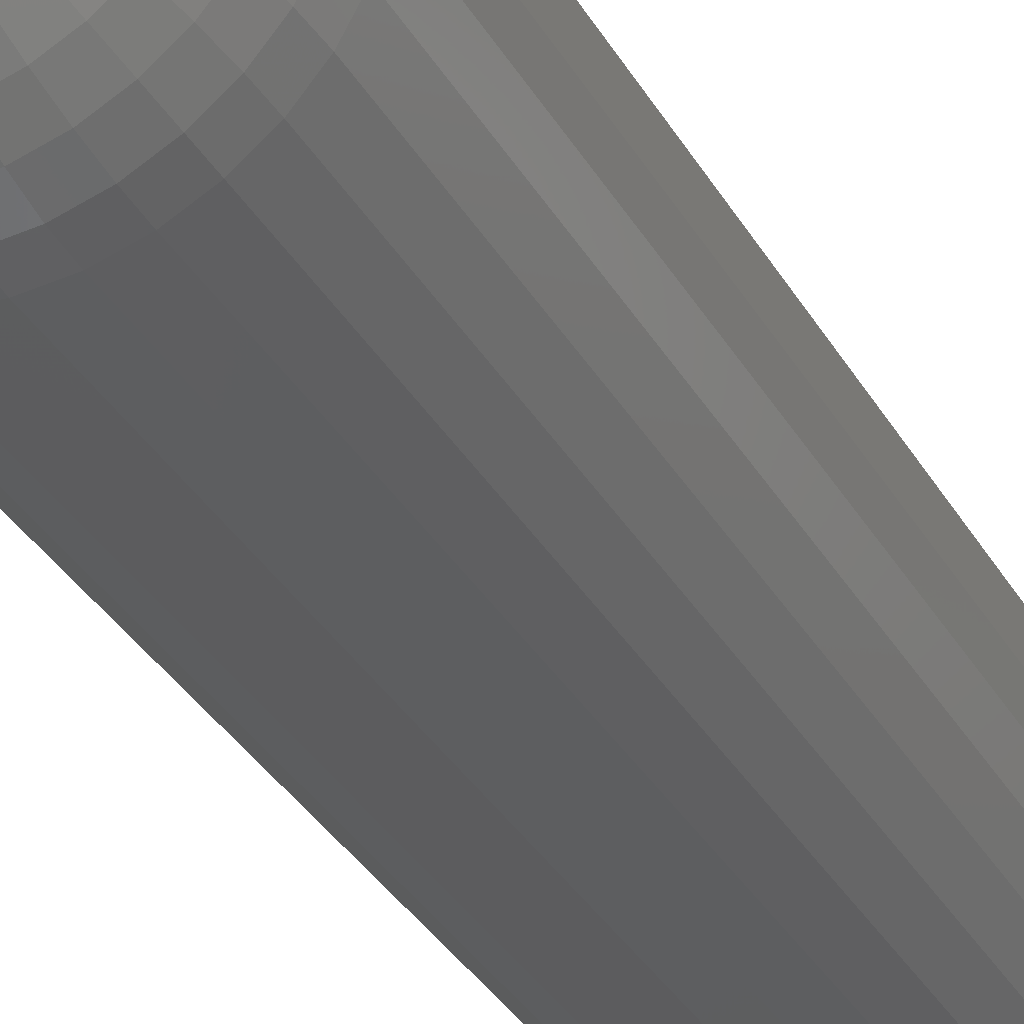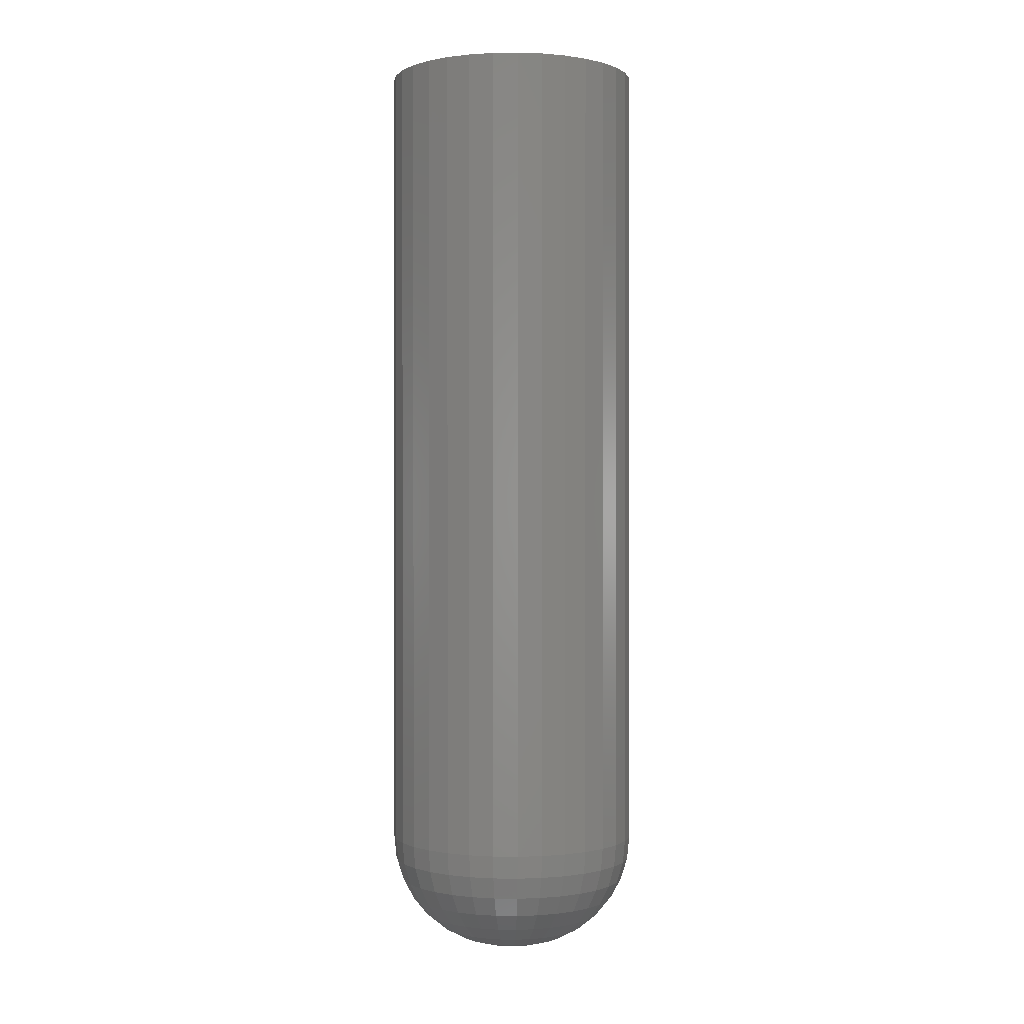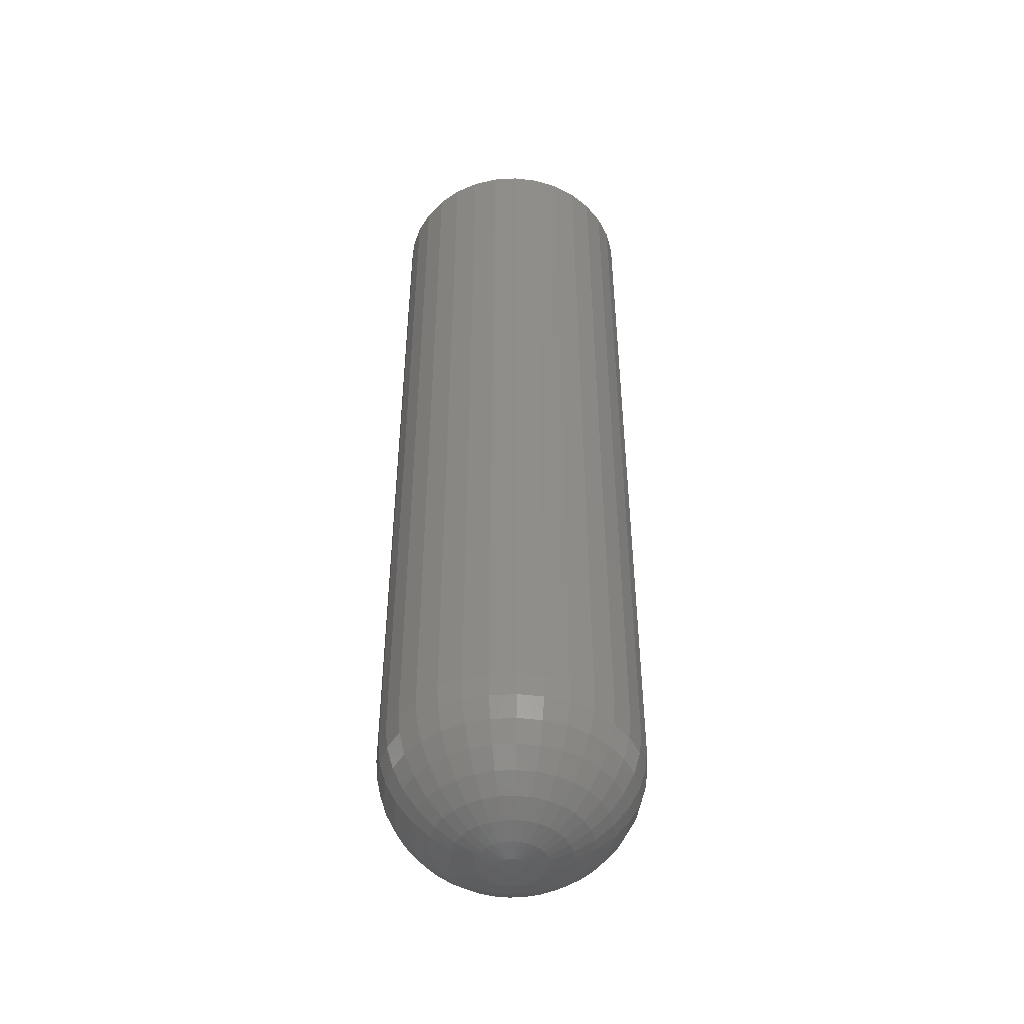
<metadata>
{"format":"stl","ext":"stl","renderer":"f3d","projection":"perspective","resolution":1024,"background":"white","views":[{"elev":-32.6,"azim":-154.9,"up":"+Y"},{"elev":0.2,"azim":-58.8,"up":"+Z"},{"elev":-47.2,"azim":-159.4,"up":"+Z"}]}
</metadata>
<code>
# stl→obj: 320 verts, 636 faces
v 0.008454 0.004934 0
v -0.007136 0.003399 0
v -0.006316 0.004934 0
v 0.009275 0.003399 0
v -0.007642 0.001733 0
v 0.00978 0.001733 0
v -0.007812 -1.048e-18 0
v 0.00978 -0.001733 0
v -0.007136 -0.003399 0
v -0.007642 -0.001733 0
v 0.009275 -0.003399 0
v -0.006316 -0.004934 0
v 0.008454 -0.004934 0
v -0.005211 -0.00628 0
v 0.007349 -0.00628 0
v -0.003865 -0.007385 0
v -0.00233 -0.008206 0
v 0.009951 7.521e-18 0
v 0.007349 0.00628 0
v -0.005211 0.00628 0
v -0.003865 0.007385 0
v -0.00233 0.008206 0
v -0.0006636 0.008711 0
v 0.001069 0.008882 0
v 0.002802 0.008711 0
v 0.004468 0.008206 0
v 0.006003 0.007385 0
v 0.006003 -0.007385 0
v 0.004468 -0.008206 0
v 0.002802 -0.008711 0
v 0.001069 -0.008882 0
v -0.0006636 -0.008711 0
v 0.1037 -2.514e-17 0.09375
v 0.1037 0 0.75
v 0.1017 -0.02002 0.09375
v 0.1017 -0.02002 0.75
v 0.09589 -0.03928 0.09375
v 0.09589 -0.03928 0.75
v 0.0864 -0.05702 0.09375
v 0.0864 -0.05702 0.75
v 0.07364 -0.07257 0.09375
v 0.07364 -0.07257 0.75
v 0.05809 -0.08534 0.09375
v 0.05809 -0.08534 0.75
v 0.04034 -0.09482 0.09375
v 0.04034 -0.09482 0.75
v 0.02109 -0.1007 0.09375
v 0.02109 -0.1007 0.75
v 0.001069 -0.1026 0.09375
v 0.001069 -0.1026 0.75
v -0.01895 -0.1007 0.09375
v -0.01895 -0.1007 0.75
v -0.03821 -0.09482 0.09375
v -0.03821 -0.09482 0.75
v -0.05595 -0.08534 0.09375
v -0.05595 -0.08534 0.75
v -0.0715 -0.07257 0.09375
v -0.0715 -0.07257 0.75
v -0.08427 -0.05702 0.09375
v -0.08427 -0.05702 0.75
v -0.09375 -0.03928 0.09375
v -0.09375 -0.03928 0.75
v -0.09959 -0.02002 0.09375
v -0.09959 -0.02002 0.75
v -0.1016 1.257e-17 0.09375
v -0.1016 1.257e-17 0.75
v -0.09959 0.02002 0.09375
v -0.09959 0.02002 0.75
v -0.09375 0.03928 0.09375
v -0.09375 0.03928 0.75
v -0.08427 0.05702 0.09375
v -0.08427 0.05702 0.75
v -0.0715 0.07257 0.09375
v -0.0715 0.07257 0.75
v -0.05595 0.08534 0.09375
v -0.05595 0.08534 0.75
v -0.03821 0.09482 0.09375
v -0.03821 0.09482 0.75
v -0.01895 0.1007 0.09375
v -0.01895 0.1007 0.75
v 0.001069 0.1026 0.09375
v 0.001069 0.1026 0.75
v 0.02109 0.1007 0.09375
v 0.02109 0.1007 0.75
v 0.04034 0.09482 0.09375
v 0.04034 0.09482 0.75
v 0.05809 0.08534 0.09375
v 0.05809 0.08534 0.75
v 0.07364 0.07257 0.09375
v 0.07364 0.07257 0.75
v 0.0864 0.05702 0.09375
v 0.0864 0.05702 0.75
v 0.09589 0.03928 0.09375
v 0.09589 0.03928 0.75
v 0.1017 0.02002 0.09375
v 0.1017 0.02002 0.75
v -0.09976 0 0.07546
v -0.09782 0.01967 0.07546
v -0.09443 0 0.05787
v -0.09259 0.01863 0.05787
v -0.08576 6.939e-18 0.04167
v -0.08409 0.01694 0.04167
v -0.0741 6.939e-18 0.02746
v -0.07266 0.01467 0.02746
v -0.0599 3.469e-18 0.0158
v -0.05873 0.01189 0.0158
v -0.04369 3.469e-18 0.007136
v -0.04283 0.008732 0.007136
v -0.0261 0 0.001801
v -0.02558 0.005301 0.001801
v 0.09996 0.01967 0.07546
v 0.1019 3.469e-17 0.07546
v 0.09473 0.01863 0.05787
v 0.09656 2.082e-17 0.05787
v 0.08623 0.01694 0.04167
v 0.0879 2.082e-17 0.04167
v 0.0748 0.01467 0.02746
v 0.07624 2.082e-17 0.02746
v 0.06086 0.01189 0.0158
v 0.06204 1.388e-17 0.0158
v 0.04497 0.008732 0.007136
v 0.04583 6.939e-18 0.007136
v 0.02772 0.005301 0.001801
v 0.02824 3.469e-18 0.001801
v 0.09422 0.03859 0.07546
v 0.0893 0.03654 0.05787
v 0.08129 0.03323 0.04167
v 0.07052 0.02877 0.02746
v 0.05739 0.02333 0.0158
v 0.04242 0.01713 0.007136
v 0.02617 0.0104 0.001801
v 0.08491 0.05602 0.07546
v 0.08047 0.05305 0.05787
v 0.07327 0.04824 0.04167
v 0.06357 0.04176 0.02746
v 0.05176 0.03387 0.0158
v 0.03828 0.02487 0.007136
v 0.02366 0.0151 0.001801
v 0.07237 0.0713 0.07546
v 0.06859 0.06753 0.05787
v 0.06247 0.0614 0.04167
v 0.05422 0.05316 0.02746
v 0.04418 0.04311 0.0158
v 0.03272 0.03165 0.007136
v 0.02028 0.01921 0.001801
v 0.05709 0.08384 0.07546
v 0.05412 0.0794 0.05787
v 0.04931 0.0722 0.04167
v 0.04283 0.0625 0.02746
v 0.03494 0.05069 0.0158
v 0.02594 0.03722 0.007136
v 0.01616 0.02259 0.001801
v 0.03966 0.09315 0.07546
v 0.03761 0.08823 0.05787
v 0.0343 0.08022 0.04167
v 0.02984 0.06945 0.02746
v 0.0244 0.05633 0.0158
v 0.0182 0.04135 0.007136
v 0.01147 0.0251 0.001801
v 0.02074 0.09889 0.07546
v 0.0197 0.09366 0.05787
v 0.01801 0.08516 0.04167
v 0.01573 0.07373 0.02746
v 0.01296 0.05979 0.0158
v 0.009801 0.0439 0.007136
v 0.00637 0.02665 0.001801
v 0.001069 0.1008 0.07546
v 0.001069 0.0955 0.05787
v 0.001069 0.08683 0.04167
v 0.001069 0.07517 0.02746
v 0.001069 0.06097 0.0158
v 0.001069 0.04476 0.007136
v 0.001069 0.02717 0.001801
v -0.0186 0.09889 0.07546
v -0.01756 0.09366 0.05787
v -0.01587 0.08516 0.04167
v -0.0136 0.07373 0.02746
v -0.01082 0.05979 0.0158
v -0.007663 0.0439 0.007136
v -0.004232 0.02665 0.001801
v -0.03752 0.09315 0.07546
v -0.03548 0.08823 0.05787
v -0.03216 0.08022 0.04167
v -0.0277 0.06945 0.02746
v -0.02226 0.05633 0.0158
v -0.01606 0.04135 0.007136
v -0.009329 0.0251 0.001801
v -0.05495 0.08384 0.07546
v -0.05199 0.0794 0.05787
v -0.04717 0.0722 0.04167
v -0.04069 0.0625 0.02746
v -0.0328 0.05069 0.0158
v -0.0238 0.03722 0.007136
v -0.01403 0.02259 0.001801
v -0.07023 0.0713 0.07546
v -0.06646 0.06753 0.05787
v -0.06033 0.0614 0.04167
v -0.05209 0.05316 0.02746
v -0.04204 0.04311 0.0158
v -0.03058 0.03165 0.007136
v -0.01814 0.01921 0.001801
v -0.08277 0.05602 0.07546
v -0.07833 0.05305 0.05787
v -0.07113 0.04824 0.04167
v -0.06143 0.04176 0.02746
v -0.04962 0.03387 0.0158
v -0.03615 0.02487 0.007136
v -0.02152 0.0151 0.001801
v -0.09209 0.03859 0.07546
v -0.08716 0.03654 0.05787
v -0.07915 0.03323 0.04167
v -0.06838 0.02877 0.02746
v -0.05526 0.02333 0.0158
v -0.04028 0.01713 0.007136
v -0.02403 0.0104 0.001801
v 0.09996 -0.01967 0.07546
v 0.09473 -0.01863 0.05787
v 0.08623 -0.01694 0.04167
v 0.0748 -0.01467 0.02746
v 0.06086 -0.01189 0.0158
v 0.04497 -0.008732 0.007136
v 0.02772 -0.005301 0.001801
v -0.09782 -0.01967 0.07546
v -0.09259 -0.01863 0.05787
v -0.08409 -0.01694 0.04167
v -0.07266 -0.01467 0.02746
v -0.05873 -0.01189 0.0158
v -0.04283 -0.008732 0.007136
v -0.02558 -0.005301 0.001801
v -0.09209 -0.03859 0.07546
v -0.08716 -0.03654 0.05787
v -0.07915 -0.03323 0.04167
v -0.06838 -0.02877 0.02746
v -0.05526 -0.02333 0.0158
v -0.04028 -0.01713 0.007136
v -0.02403 -0.0104 0.001801
v -0.08277 -0.05602 0.07546
v -0.07833 -0.05305 0.05787
v -0.07113 -0.04824 0.04167
v -0.06143 -0.04176 0.02746
v -0.04962 -0.03387 0.0158
v -0.03615 -0.02487 0.007136
v -0.02152 -0.0151 0.001801
v -0.07023 -0.0713 0.07546
v -0.06646 -0.06753 0.05787
v -0.06033 -0.0614 0.04167
v -0.05209 -0.05316 0.02746
v -0.04204 -0.04311 0.0158
v -0.03058 -0.03165 0.007136
v -0.01814 -0.01921 0.001801
v -0.05495 -0.08384 0.07546
v -0.05199 -0.0794 0.05787
v -0.04717 -0.0722 0.04167
v -0.04069 -0.0625 0.02746
v -0.0328 -0.05069 0.0158
v -0.0238 -0.03722 0.007136
v -0.01403 -0.02259 0.001801
v -0.03752 -0.09315 0.07546
v -0.03548 -0.08823 0.05787
v -0.03216 -0.08022 0.04167
v -0.0277 -0.06945 0.02746
v -0.02226 -0.05633 0.0158
v -0.01606 -0.04135 0.007136
v -0.009329 -0.0251 0.001801
v -0.0186 -0.09889 0.07546
v -0.01756 -0.09366 0.05787
v -0.01587 -0.08516 0.04167
v -0.0136 -0.07373 0.02746
v -0.01082 -0.05979 0.0158
v -0.007663 -0.0439 0.007136
v -0.004232 -0.02665 0.001801
v 0.001069 -0.1008 0.07546
v 0.001069 -0.0955 0.05787
v 0.001069 -0.08683 0.04167
v 0.001069 -0.07517 0.02746
v 0.001069 -0.06097 0.0158
v 0.001069 -0.04476 0.007136
v 0.001069 -0.02717 0.001801
v 0.02074 -0.09889 0.07546
v 0.0197 -0.09366 0.05787
v 0.01801 -0.08516 0.04167
v 0.01573 -0.07373 0.02746
v 0.01296 -0.05979 0.0158
v 0.009801 -0.0439 0.007136
v 0.00637 -0.02665 0.001801
v 0.03966 -0.09315 0.07546
v 0.03761 -0.08823 0.05787
v 0.0343 -0.08022 0.04167
v 0.02984 -0.06945 0.02746
v 0.0244 -0.05633 0.0158
v 0.0182 -0.04135 0.007136
v 0.01147 -0.0251 0.001801
v 0.05709 -0.08384 0.07546
v 0.05412 -0.0794 0.05787
v 0.04931 -0.0722 0.04167
v 0.04283 -0.0625 0.02746
v 0.03494 -0.05069 0.0158
v 0.02594 -0.03722 0.007136
v 0.01616 -0.02259 0.001801
v 0.07237 -0.0713 0.07546
v 0.06859 -0.06753 0.05787
v 0.06247 -0.0614 0.04167
v 0.05422 -0.05316 0.02746
v 0.04418 -0.04311 0.0158
v 0.03272 -0.03165 0.007136
v 0.02028 -0.01921 0.001801
v 0.08491 -0.05602 0.07546
v 0.08047 -0.05305 0.05787
v 0.07327 -0.04824 0.04167
v 0.06357 -0.04176 0.02746
v 0.05176 -0.03387 0.0158
v 0.03828 -0.02487 0.007136
v 0.02366 -0.0151 0.001801
v 0.09422 -0.03859 0.07546
v 0.0893 -0.03654 0.05787
v 0.08129 -0.03323 0.04167
v 0.07052 -0.02877 0.02746
v 0.05739 -0.02333 0.0158
v 0.04242 -0.01713 0.007136
v 0.02617 -0.0104 0.001801
f 1 2 3
f 4 2 1
f 4 5 2
f 6 5 4
f 5 6 7
f 8 9 10
f 11 9 8
f 11 12 9
f 13 12 11
f 13 14 12
f 15 14 13
f 15 16 14
f 17 16 15
f 18 8 10
f 18 10 7
f 18 7 6
f 19 1 3
f 19 3 20
f 19 20 21
f 19 21 22
f 19 22 23
f 19 23 24
f 19 24 25
f 19 25 26
f 19 26 27
f 28 29 30
f 28 30 31
f 28 31 32
f 28 32 17
f 28 17 15
f 33 34 35
f 35 34 36
f 35 36 37
f 37 36 38
f 37 38 39
f 39 38 40
f 39 40 41
f 41 40 42
f 41 42 43
f 43 42 44
f 43 44 45
f 45 44 46
f 45 46 47
f 47 46 48
f 47 48 49
f 49 48 50
f 49 50 51
f 51 50 52
f 51 52 53
f 53 52 54
f 53 54 55
f 55 54 56
f 55 56 57
f 57 56 58
f 57 58 59
f 59 58 60
f 59 60 61
f 61 60 62
f 61 62 63
f 63 62 64
f 63 64 65
f 65 64 66
f 65 66 67
f 67 66 68
f 67 68 69
f 69 68 70
f 69 70 71
f 71 70 72
f 71 72 73
f 73 72 74
f 73 74 75
f 75 74 76
f 75 76 77
f 77 76 78
f 77 78 79
f 79 78 80
f 79 80 81
f 81 80 82
f 81 82 83
f 83 82 84
f 83 84 85
f 85 84 86
f 85 86 87
f 87 86 88
f 87 88 89
f 89 88 90
f 89 90 91
f 91 90 92
f 91 92 93
f 93 92 94
f 93 94 95
f 95 94 96
f 95 96 33
f 33 96 34
f 65 67 97
f 97 67 98
f 97 98 99
f 99 98 100
f 99 100 101
f 101 100 102
f 101 102 103
f 103 102 104
f 103 104 105
f 105 104 106
f 105 106 107
f 107 106 108
f 107 108 109
f 109 108 110
f 109 110 7
f 7 110 5
f 95 33 111
f 111 33 112
f 111 112 113
f 113 112 114
f 113 114 115
f 115 114 116
f 115 116 117
f 117 116 118
f 117 118 119
f 119 118 120
f 119 120 121
f 121 120 122
f 121 122 123
f 123 122 124
f 123 124 6
f 6 124 18
f 93 95 125
f 125 95 111
f 125 111 126
f 126 111 113
f 126 113 127
f 127 113 115
f 127 115 128
f 128 115 117
f 128 117 129
f 129 117 119
f 129 119 130
f 130 119 121
f 130 121 131
f 131 121 123
f 131 123 4
f 4 123 6
f 91 93 132
f 132 93 125
f 132 125 133
f 133 125 126
f 133 126 134
f 134 126 127
f 134 127 135
f 135 127 128
f 135 128 136
f 136 128 129
f 136 129 137
f 137 129 130
f 137 130 138
f 138 130 131
f 138 131 1
f 1 131 4
f 89 91 139
f 139 91 132
f 139 132 140
f 140 132 133
f 140 133 141
f 141 133 134
f 141 134 142
f 142 134 135
f 142 135 143
f 143 135 136
f 143 136 144
f 144 136 137
f 144 137 145
f 145 137 138
f 145 138 19
f 19 138 1
f 87 89 146
f 146 89 139
f 146 139 147
f 147 139 140
f 147 140 148
f 148 140 141
f 148 141 149
f 149 141 142
f 149 142 150
f 150 142 143
f 150 143 151
f 151 143 144
f 151 144 152
f 152 144 145
f 152 145 27
f 27 145 19
f 85 87 153
f 153 87 146
f 153 146 154
f 154 146 147
f 154 147 155
f 155 147 148
f 155 148 156
f 156 148 149
f 156 149 157
f 157 149 150
f 157 150 158
f 158 150 151
f 158 151 159
f 159 151 152
f 159 152 26
f 26 152 27
f 83 85 160
f 160 85 153
f 160 153 161
f 161 153 154
f 161 154 162
f 162 154 155
f 162 155 163
f 163 155 156
f 163 156 164
f 164 156 157
f 164 157 165
f 165 157 158
f 165 158 166
f 166 158 159
f 166 159 25
f 25 159 26
f 81 83 167
f 167 83 160
f 167 160 168
f 168 160 161
f 168 161 169
f 169 161 162
f 169 162 170
f 170 162 163
f 170 163 171
f 171 163 164
f 171 164 172
f 172 164 165
f 172 165 173
f 173 165 166
f 173 166 24
f 24 166 25
f 79 81 174
f 174 81 167
f 174 167 175
f 175 167 168
f 175 168 176
f 176 168 169
f 176 169 177
f 177 169 170
f 177 170 178
f 178 170 171
f 178 171 179
f 179 171 172
f 179 172 180
f 180 172 173
f 180 173 23
f 23 173 24
f 77 79 181
f 181 79 174
f 181 174 182
f 182 174 175
f 182 175 183
f 183 175 176
f 183 176 184
f 184 176 177
f 184 177 185
f 185 177 178
f 185 178 186
f 186 178 179
f 186 179 187
f 187 179 180
f 187 180 22
f 22 180 23
f 75 77 188
f 188 77 181
f 188 181 189
f 189 181 182
f 189 182 190
f 190 182 183
f 190 183 191
f 191 183 184
f 191 184 192
f 192 184 185
f 192 185 193
f 193 185 186
f 193 186 194
f 194 186 187
f 194 187 21
f 21 187 22
f 73 75 195
f 195 75 188
f 195 188 196
f 196 188 189
f 196 189 197
f 197 189 190
f 197 190 198
f 198 190 191
f 198 191 199
f 199 191 192
f 199 192 200
f 200 192 193
f 200 193 201
f 201 193 194
f 201 194 20
f 20 194 21
f 71 73 202
f 202 73 195
f 202 195 203
f 203 195 196
f 203 196 204
f 204 196 197
f 204 197 205
f 205 197 198
f 205 198 206
f 206 198 199
f 206 199 207
f 207 199 200
f 207 200 208
f 208 200 201
f 208 201 3
f 3 201 20
f 69 71 209
f 209 71 202
f 209 202 210
f 210 202 203
f 210 203 211
f 211 203 204
f 211 204 212
f 212 204 205
f 212 205 213
f 213 205 206
f 213 206 214
f 214 206 207
f 214 207 215
f 215 207 208
f 215 208 2
f 2 208 3
f 67 69 98
f 98 69 209
f 98 209 100
f 100 209 210
f 100 210 102
f 102 210 211
f 102 211 104
f 104 211 212
f 104 212 106
f 106 212 213
f 106 213 108
f 108 213 214
f 108 214 110
f 110 214 215
f 110 215 5
f 5 215 2
f 33 35 112
f 112 35 216
f 112 216 114
f 114 216 217
f 114 217 116
f 116 217 218
f 116 218 118
f 118 218 219
f 118 219 120
f 120 219 220
f 120 220 122
f 122 220 221
f 122 221 124
f 124 221 222
f 124 222 18
f 18 222 8
f 63 65 223
f 223 65 97
f 223 97 224
f 224 97 99
f 224 99 225
f 225 99 101
f 225 101 226
f 226 101 103
f 226 103 227
f 227 103 105
f 227 105 228
f 228 105 107
f 228 107 229
f 229 107 109
f 229 109 10
f 10 109 7
f 61 63 230
f 230 63 223
f 230 223 231
f 231 223 224
f 231 224 232
f 232 224 225
f 232 225 233
f 233 225 226
f 233 226 234
f 234 226 227
f 234 227 235
f 235 227 228
f 235 228 236
f 236 228 229
f 236 229 9
f 9 229 10
f 59 61 237
f 237 61 230
f 237 230 238
f 238 230 231
f 238 231 239
f 239 231 232
f 239 232 240
f 240 232 233
f 240 233 241
f 241 233 234
f 241 234 242
f 242 234 235
f 242 235 243
f 243 235 236
f 243 236 12
f 12 236 9
f 57 59 244
f 244 59 237
f 244 237 245
f 245 237 238
f 245 238 246
f 246 238 239
f 246 239 247
f 247 239 240
f 247 240 248
f 248 240 241
f 248 241 249
f 249 241 242
f 249 242 250
f 250 242 243
f 250 243 14
f 14 243 12
f 55 57 251
f 251 57 244
f 251 244 252
f 252 244 245
f 252 245 253
f 253 245 246
f 253 246 254
f 254 246 247
f 254 247 255
f 255 247 248
f 255 248 256
f 256 248 249
f 256 249 257
f 257 249 250
f 257 250 16
f 16 250 14
f 53 55 258
f 258 55 251
f 258 251 259
f 259 251 252
f 259 252 260
f 260 252 253
f 260 253 261
f 261 253 254
f 261 254 262
f 262 254 255
f 262 255 263
f 263 255 256
f 263 256 264
f 264 256 257
f 264 257 17
f 17 257 16
f 51 53 265
f 265 53 258
f 265 258 266
f 266 258 259
f 266 259 267
f 267 259 260
f 267 260 268
f 268 260 261
f 268 261 269
f 269 261 262
f 269 262 270
f 270 262 263
f 270 263 271
f 271 263 264
f 271 264 32
f 32 264 17
f 49 51 272
f 272 51 265
f 272 265 273
f 273 265 266
f 273 266 274
f 274 266 267
f 274 267 275
f 275 267 268
f 275 268 276
f 276 268 269
f 276 269 277
f 277 269 270
f 277 270 278
f 278 270 271
f 278 271 31
f 31 271 32
f 47 49 279
f 279 49 272
f 279 272 280
f 280 272 273
f 280 273 281
f 281 273 274
f 281 274 282
f 282 274 275
f 282 275 283
f 283 275 276
f 283 276 284
f 284 276 277
f 284 277 285
f 285 277 278
f 285 278 30
f 30 278 31
f 45 47 286
f 286 47 279
f 286 279 287
f 287 279 280
f 287 280 288
f 288 280 281
f 288 281 289
f 289 281 282
f 289 282 290
f 290 282 283
f 290 283 291
f 291 283 284
f 291 284 292
f 292 284 285
f 292 285 29
f 29 285 30
f 43 45 293
f 293 45 286
f 293 286 294
f 294 286 287
f 294 287 295
f 295 287 288
f 295 288 296
f 296 288 289
f 296 289 297
f 297 289 290
f 297 290 298
f 298 290 291
f 298 291 299
f 299 291 292
f 299 292 28
f 28 292 29
f 41 43 300
f 300 43 293
f 300 293 301
f 301 293 294
f 301 294 302
f 302 294 295
f 302 295 303
f 303 295 296
f 303 296 304
f 304 296 297
f 304 297 305
f 305 297 298
f 305 298 306
f 306 298 299
f 306 299 15
f 15 299 28
f 39 41 307
f 307 41 300
f 307 300 308
f 308 300 301
f 308 301 309
f 309 301 302
f 309 302 310
f 310 302 303
f 310 303 311
f 311 303 304
f 311 304 312
f 312 304 305
f 312 305 313
f 313 305 306
f 313 306 13
f 13 306 15
f 37 39 314
f 314 39 307
f 314 307 315
f 315 307 308
f 315 308 316
f 316 308 309
f 316 309 317
f 317 309 310
f 317 310 318
f 318 310 311
f 318 311 319
f 319 311 312
f 319 312 320
f 320 312 313
f 320 313 11
f 11 313 13
f 35 37 216
f 216 37 314
f 216 314 217
f 217 314 315
f 217 315 218
f 218 315 316
f 218 316 219
f 219 316 317
f 219 317 220
f 220 317 318
f 220 318 221
f 221 318 319
f 221 319 222
f 222 319 320
f 222 320 8
f 8 320 11
f 80 84 82
f 84 80 78
f 84 78 86
f 86 78 76
f 86 76 88
f 44 54 46
f 46 54 52
f 46 52 48
f 48 52 50
f 88 76 90
f 90 76 74
f 90 74 92
f 92 74 72
f 92 72 94
f 94 72 70
f 94 70 96
f 96 70 68
f 96 68 34
f 34 68 66
f 34 66 36
f 36 66 64
f 36 64 38
f 38 64 62
f 38 62 40
f 40 62 60
f 40 60 42
f 42 60 58
f 42 58 44
f 44 58 56
f 44 56 54

</code>
